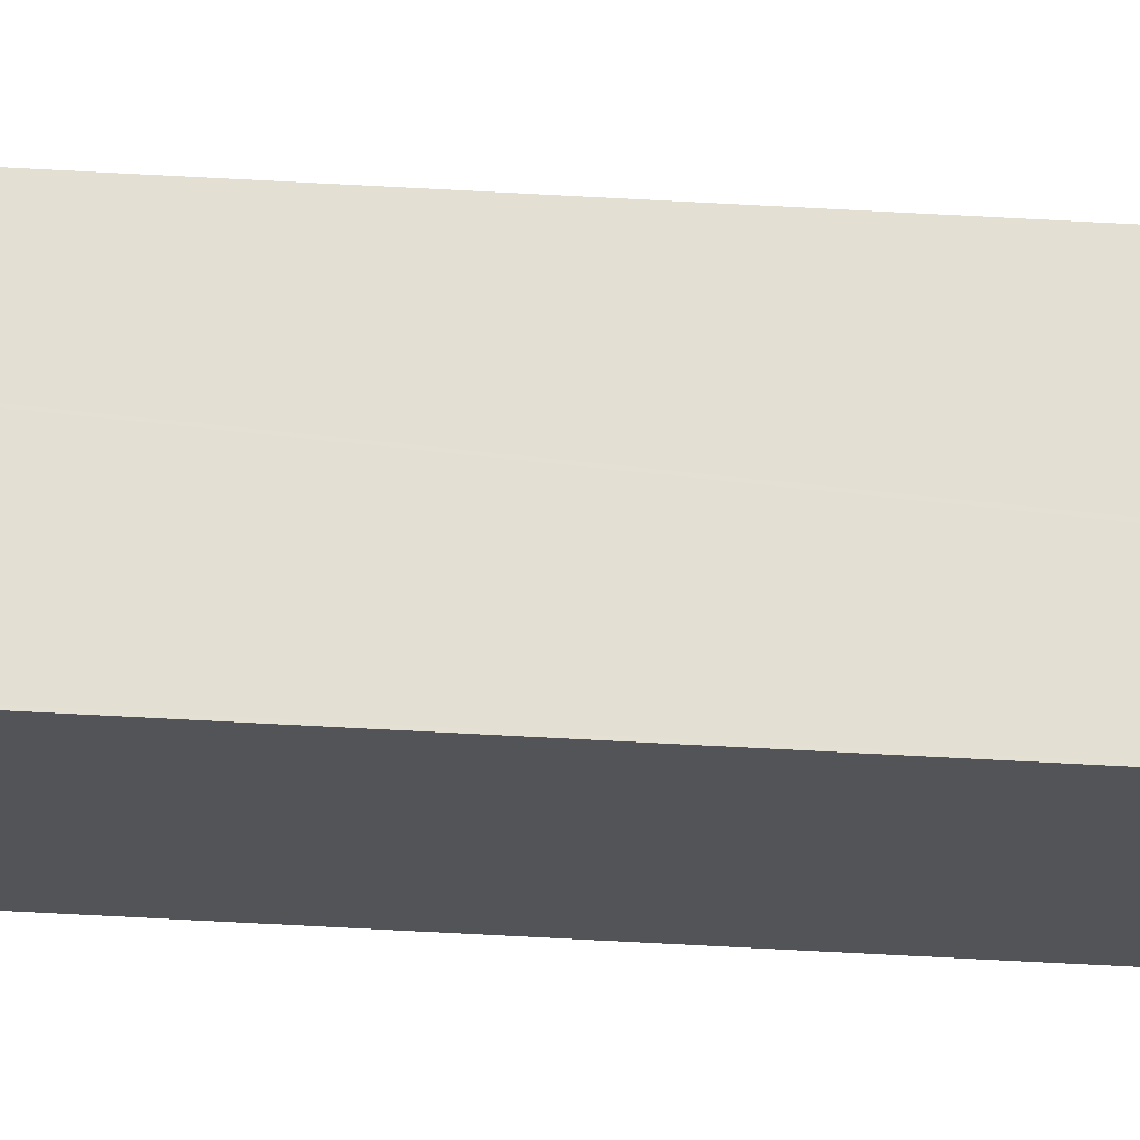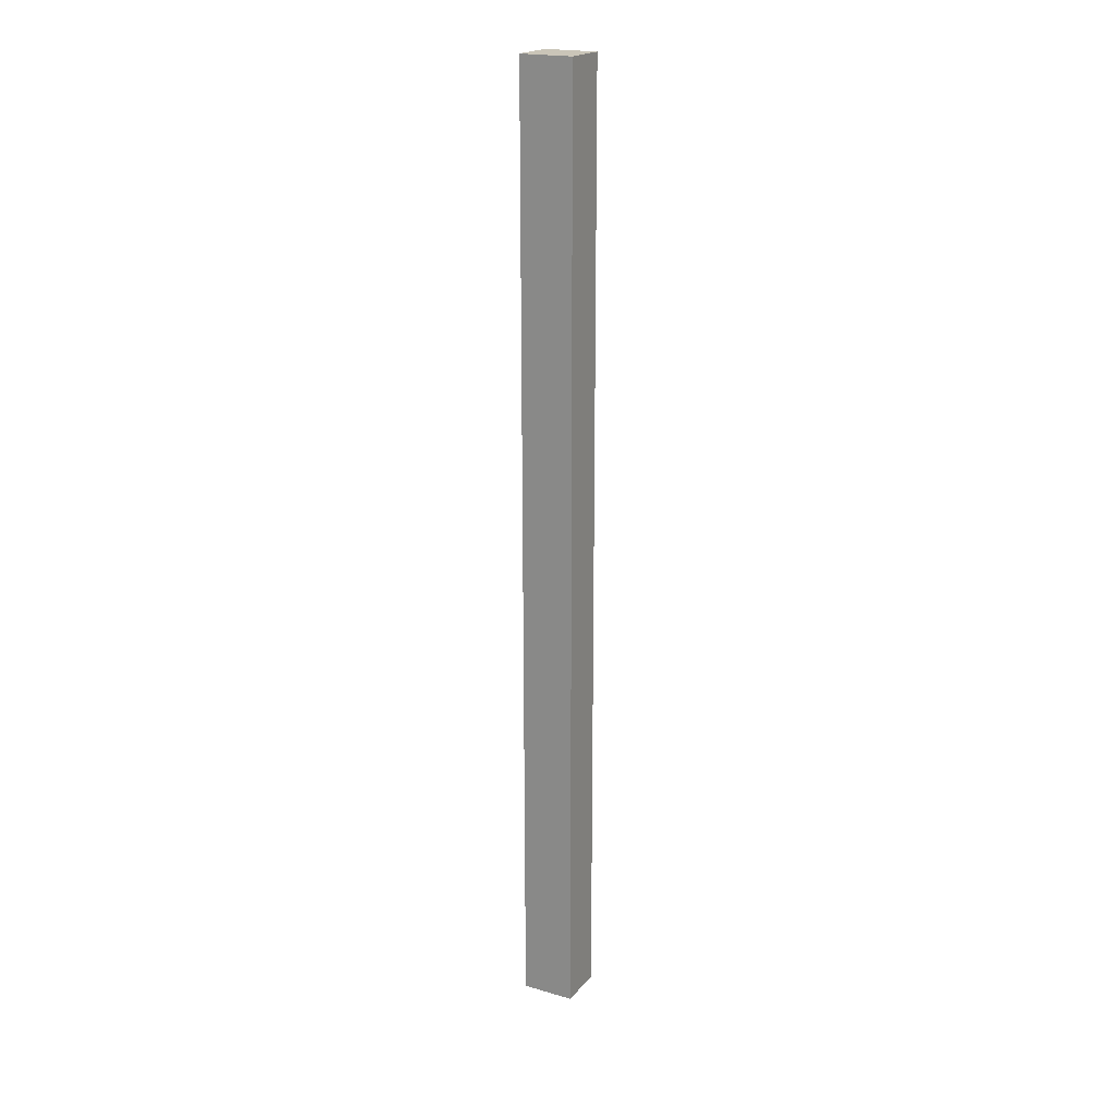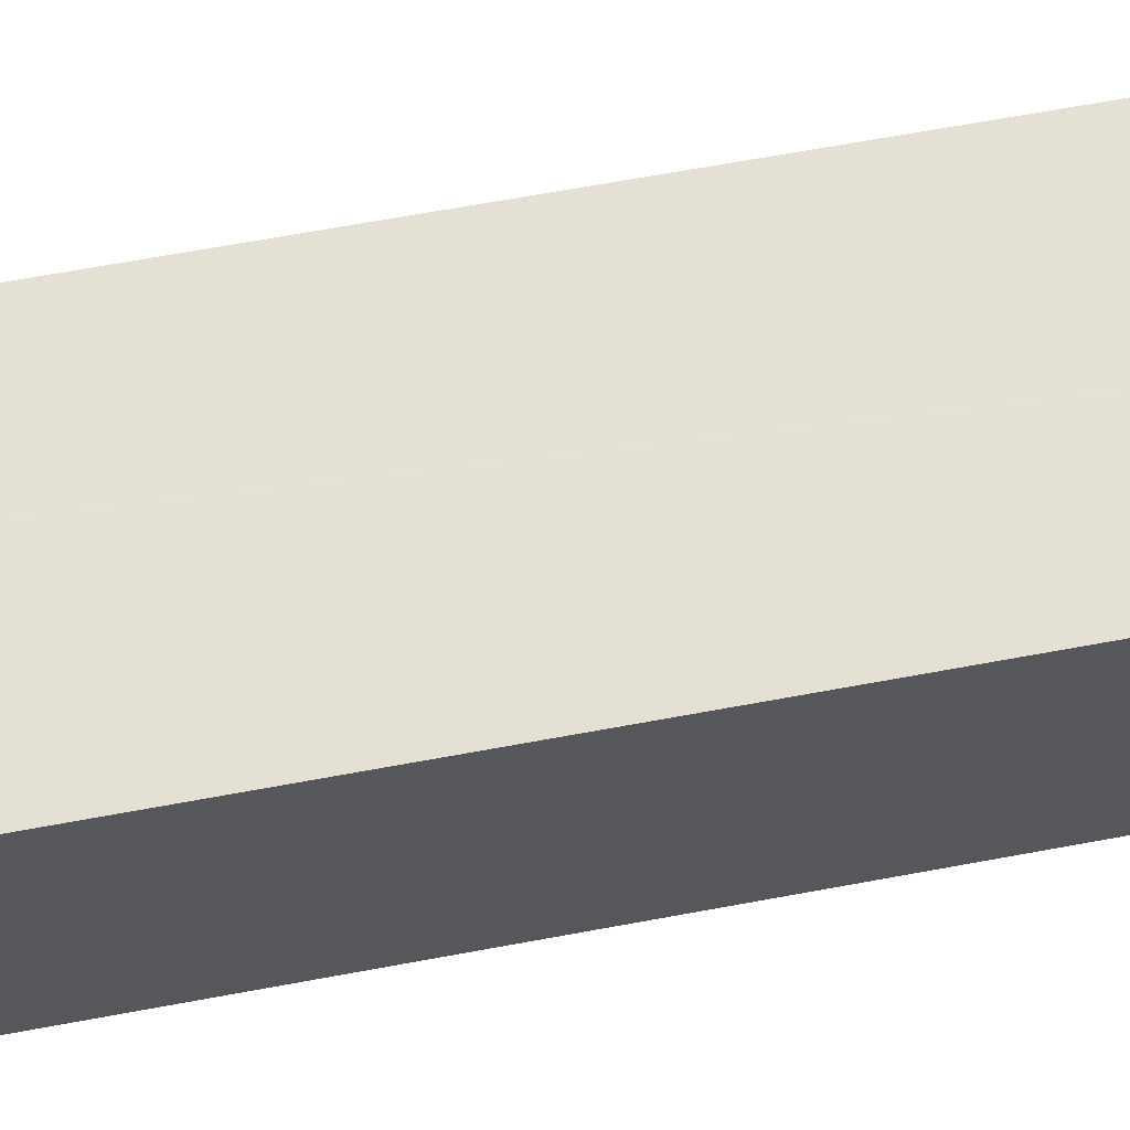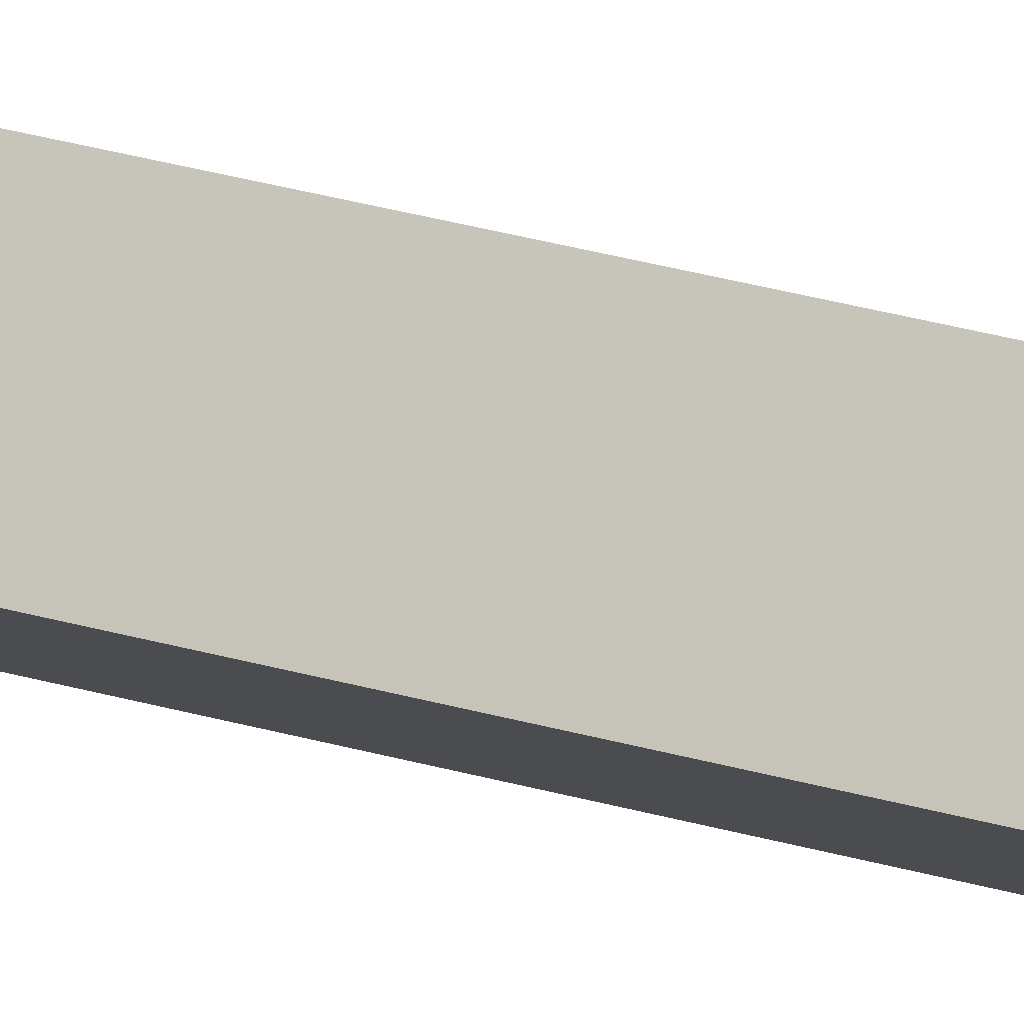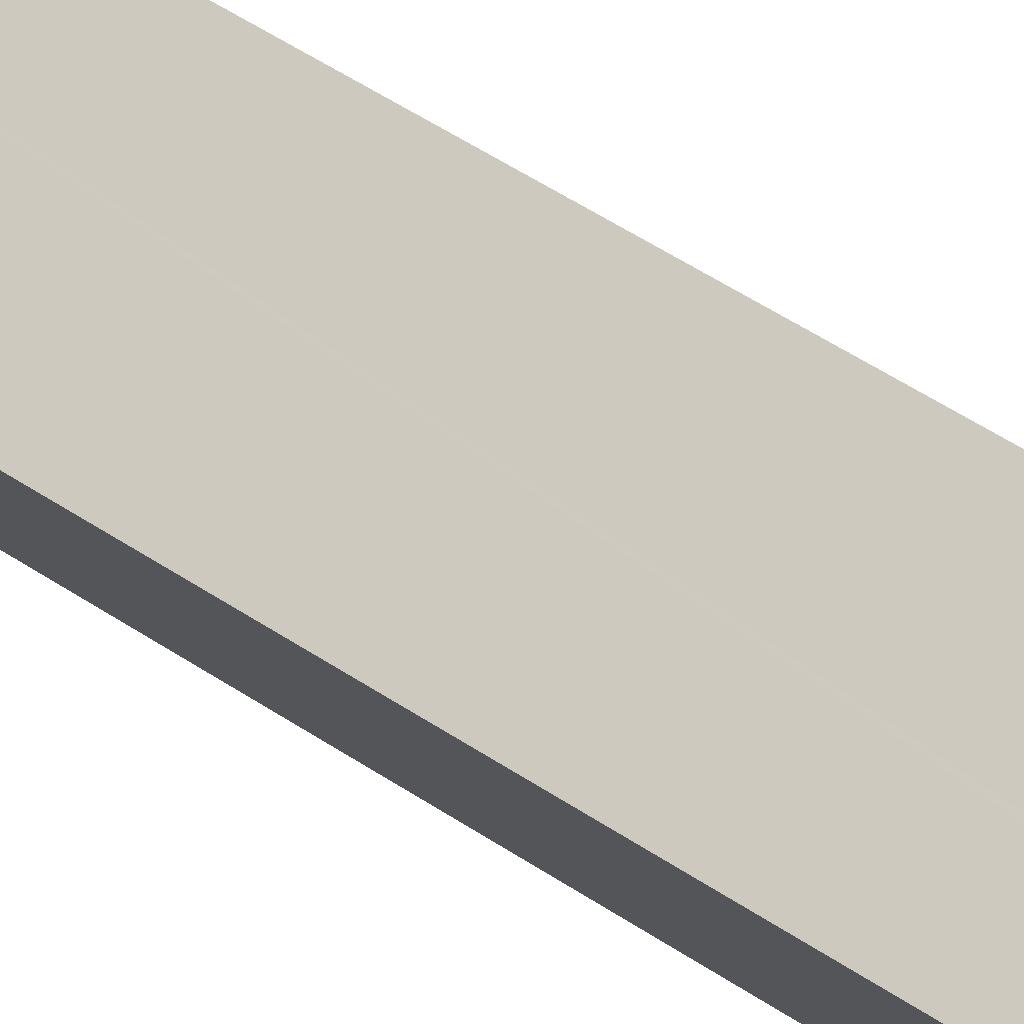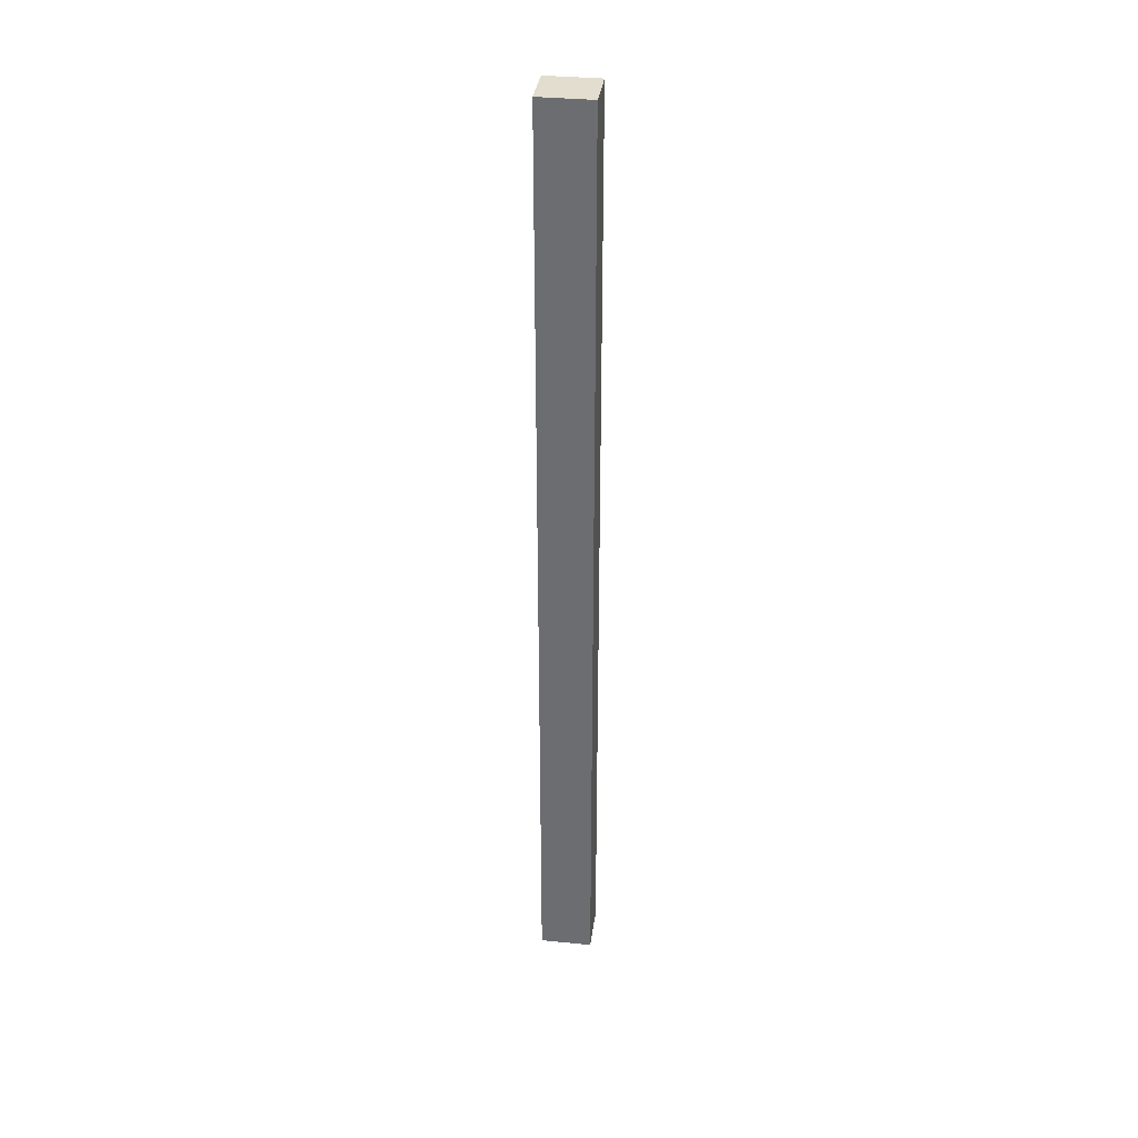
<metadata>
{"format":"obj","ext":"obj","renderer":"f3d","projection":"perspective","resolution":1024,"background":"white","views":[{"elev":-72.4,"azim":-93.0,"up":"+Z"},{"elev":20.4,"azim":-111.5,"up":"+Y"},{"elev":25.1,"azim":68.1,"up":"+Z"},{"elev":31.0,"azim":-67.5,"up":"+Z"},{"elev":27.9,"azim":140.7,"up":"+Z"},{"elev":34.9,"azim":48.1,"up":"+Y"}]}
</metadata>
<code>
v  0.44 10.47 -0.378
v  0.768 10.47 0.03
v  0.78 10.47 0.02
v  0.454 10.47 0.298
v  0.339 10.47 0.396
v  0.432 10.47 -0.371
v  0.113 10.47 -0.097
v  0 10.47 6.412e-16
v  0.44 2.315e-17 -0.378
v  0.432 2.272e-17 -0.371
v  0 0 0
v  0.113 5.94e-18 -0.097
v  0.339 -2.425e-17 0.396
v  0.78 -1.225e-18 0.02
v  0.768 -1.837e-18 0.03
v  0.454 -1.825e-17 0.298
g defaultobject
f 1 2 3
f 2 1 4
f 4 1 5
f 5 1 6
f 5 6 7
f 5 7 8
f 9 6 1
f 6 9 7
f 7 9 8
f 8 9 10
f 8 10 11
f 11 10 12
f 11 5 8
f 5 11 13
f 13 4 5
f 4 13 2
f 2 13 3
f 3 13 14
f 14 13 15
f 15 13 16
f 14 1 3
f 1 14 9
f 12 13 11
f 13 12 10
f 13 10 9
f 13 9 15
f 15 9 14
f 13 15 16

</code>
